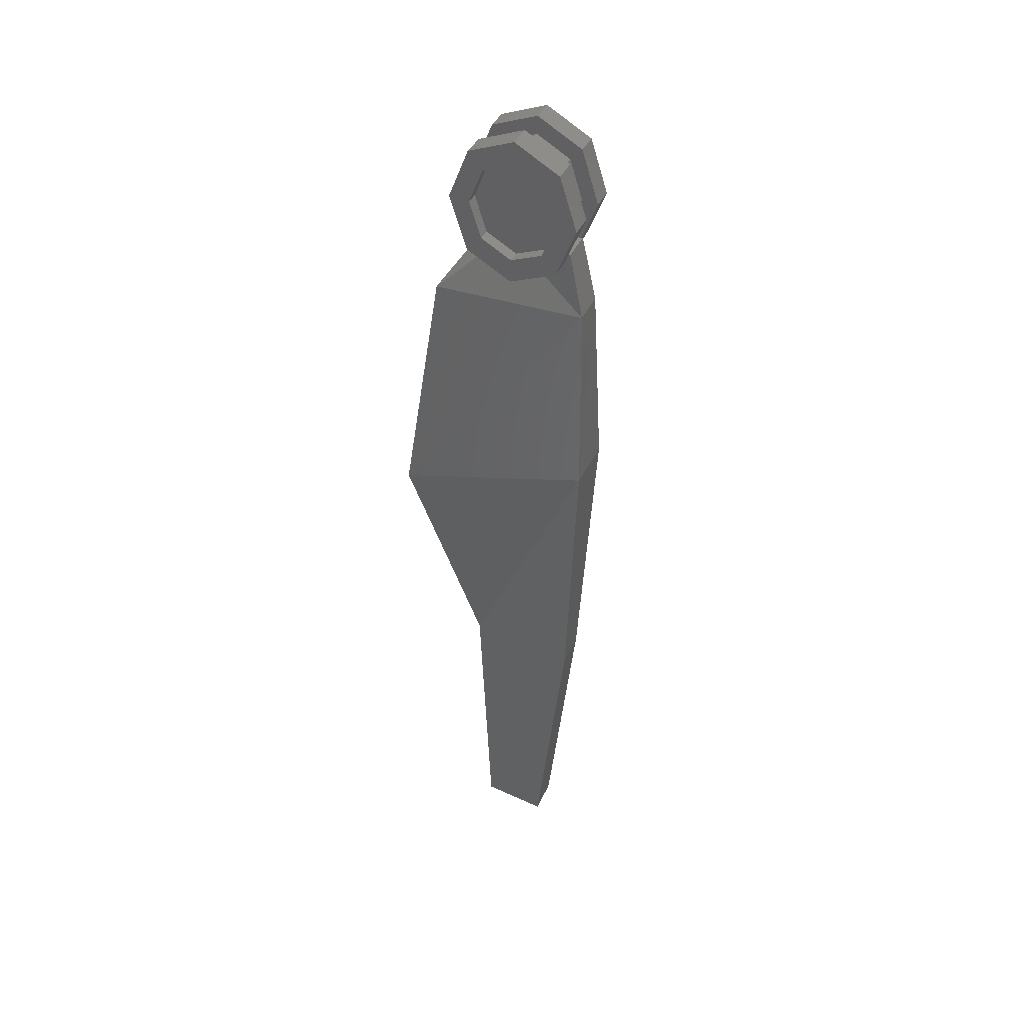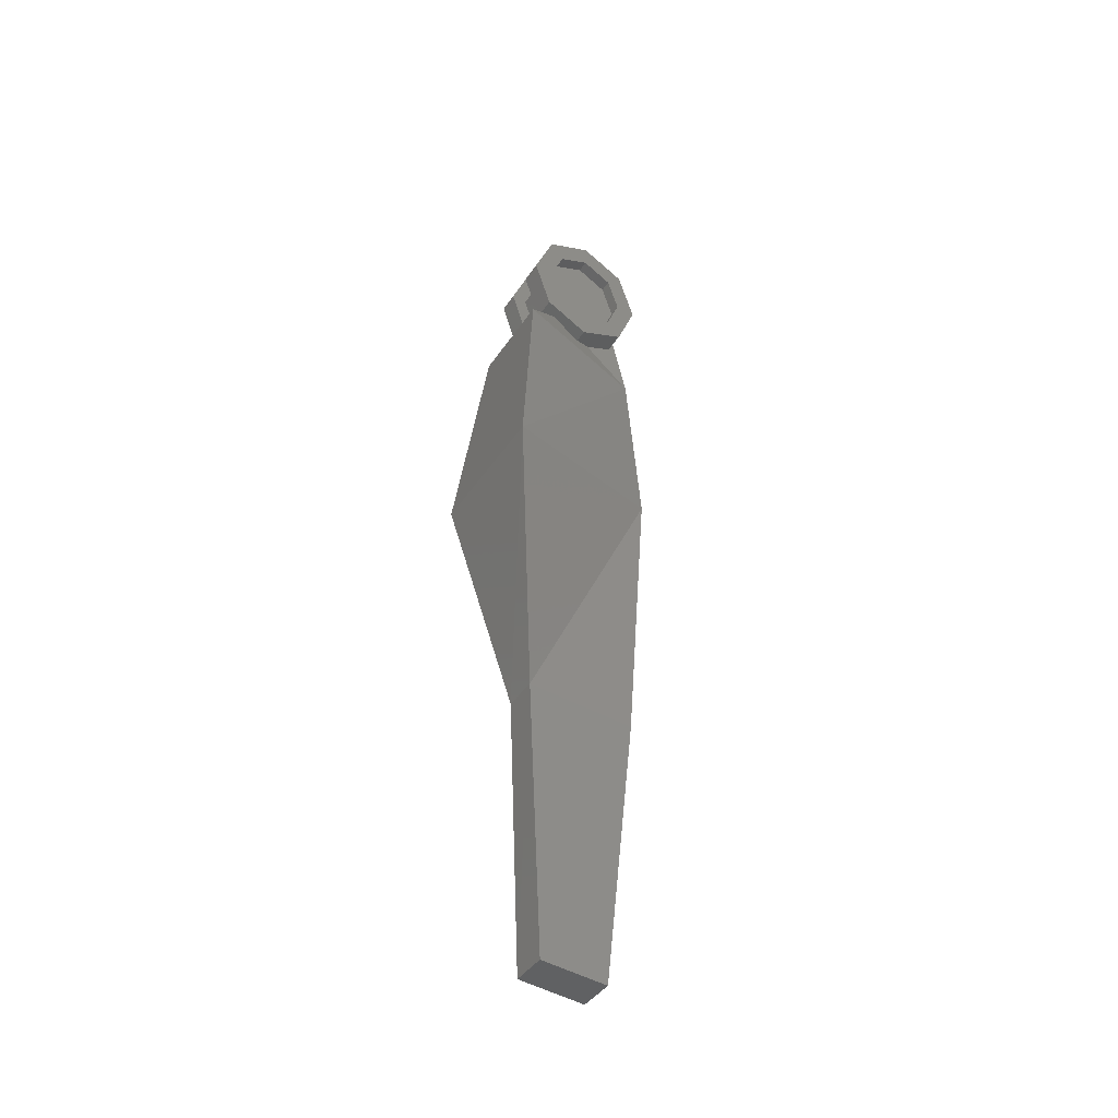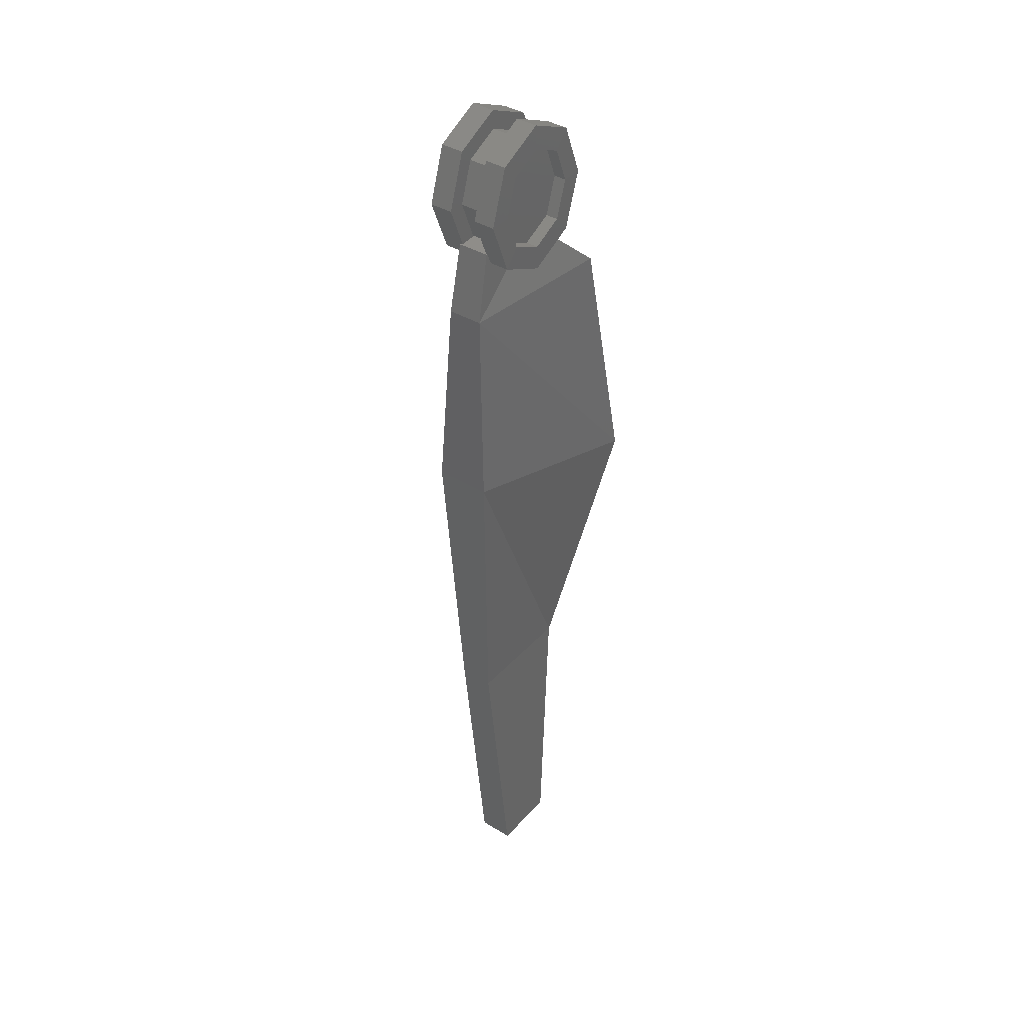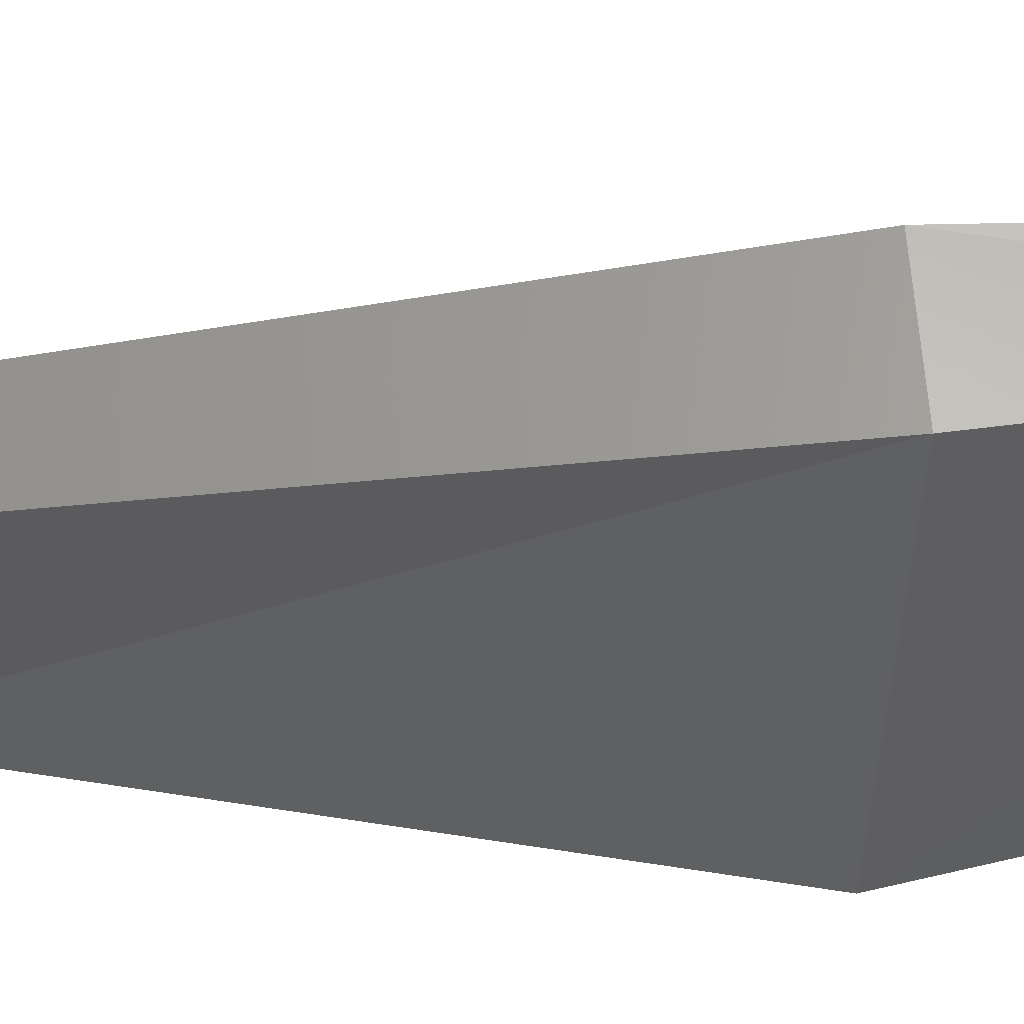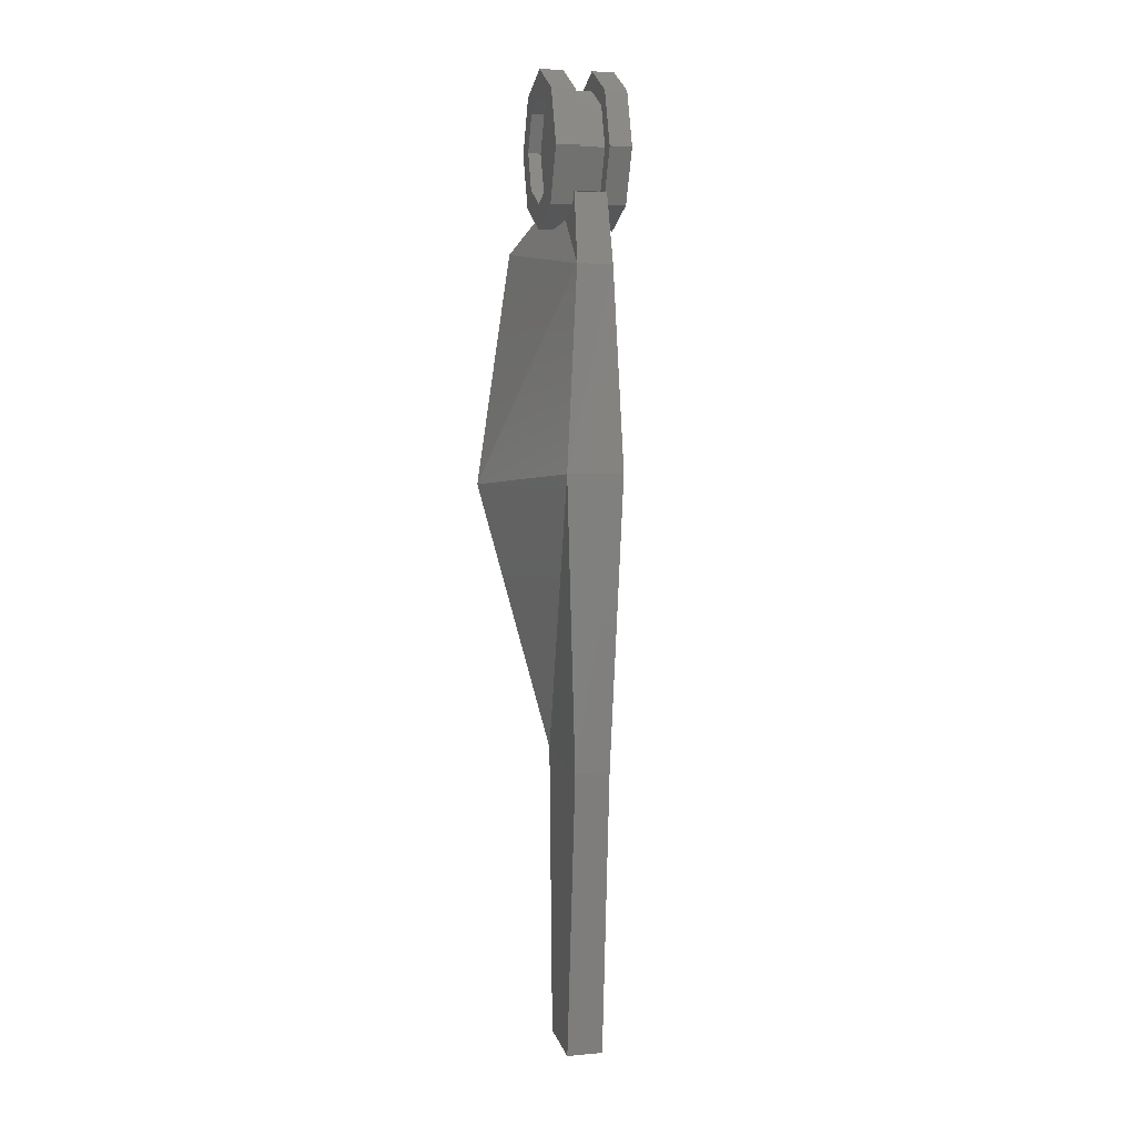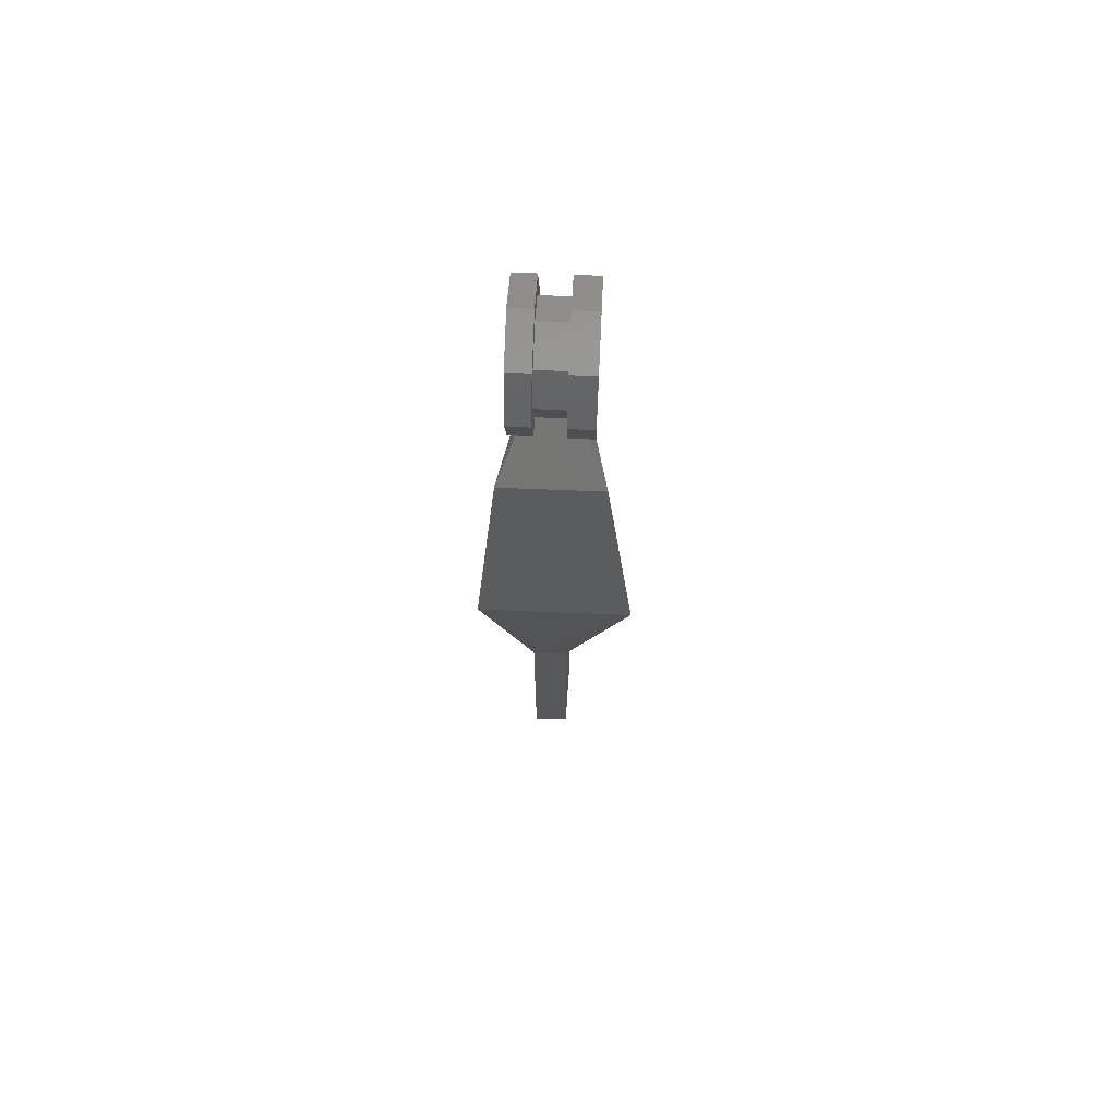
<metadata>
{"format":"stl","ext":"stl","renderer":"f3d","projection":"perspective","resolution":1024,"background":"white","views":[{"elev":42.2,"azim":-65.5,"up":"+Y"},{"elev":-43.5,"azim":-121.2,"up":"+Y"},{"elev":38.7,"azim":38.4,"up":"+Y"},{"elev":63.8,"azim":84.3,"up":"+Z"},{"elev":4.9,"azim":-14.8,"up":"+Y"},{"elev":68.4,"azim":-177.3,"up":"+Y"}]}
</metadata>
<code>
# stl→obj: 102 verts, 196 faces
v -0.004829 0.1831 -0.0016
v 0.01028 0.1831 -0.0016
v 0.01028 0.1911 0.01695
v -0.004829 0.1911 0.01695
v -0.004829 0.1927 -0.01967
v -0.004829 0.1837 0.02286
v -0.004829 0.173 -0.001876
v 0.01028 0.2122 0.02512
v -0.004829 0.2122 0.02512
v -0.004829 0.2118 0.03375
v -0.0174 0.1729 -0.001878
v -0.0174 0.1837 0.0229
v -0.004829 0.1859 -0.02597
v -0.0174 0.1858 -0.02601
v -0.0174 0.1859 -0.001523
v -0.0174 0.2118 0.03381
v -0.0174 0.1932 0.01529
v -0.004829 0.2408 0.02442
v -0.0174 0.2408 0.02446
v -0.0174 0.2123 0.02269
v -0.01065 0.1931 0.01536
v -0.01065 0.1858 -0.001526
v -0.0174 0.1947 -0.0179
v -0.01065 0.1946 -0.01797
v -0.01065 0.2133 -0.0007726
v -0.01065 0.2123 0.02279
v -0.0174 0.232 0.01635
v -0.01065 0.2321 0.01642
v -0.01065 0.2409 -1.919e-05
v -0.01065 0.2335 -0.0169
v -0.01065 0.2144 -0.02433
v -0.0174 0.2143 -0.02424
v -0.0174 0.2334 -0.01684
v -0.0174 0.2407 -2.222e-05
v -0.0174 0.2537 0.0003331
v -0.0174 0.243 -0.02444
v -0.0174 0.2148 -0.03535
v -0.004829 0.2429 -0.02441
v -0.004829 0.2148 -0.0353
v -0.004829 0.2537 0.0003313
v -0.004829 0.2339 0.01812
v -0.004829 0.2436 5.53e-05
v -0.004829 0.2355 -0.0185
v 0.01028 0.2436 5.527e-05
v 0.01028 0.2355 -0.01849
v 0.01028 0.2339 0.01812
v 0.01028 0.2536 0.0003311
v 0.01028 0.2429 -0.0244
v 0.01028 0.2145 -0.02666
v 0.01028 0.2148 -0.03529
v 0.02196 0.2429 -0.0244
v 0.02196 0.2148 -0.03528
v 0.01028 0.2408 0.02442
v 0.02196 0.2536 0.0003309
v 0.02206 0.2407 -2.222e-05
v 0.02206 0.2334 -0.01684
v 0.02196 0.2408 0.02441
v 0.01028 0.2118 0.03374
v 0.02196 0.2118 0.03374
v 0.02206 0.2123 0.02269
v 0.02206 0.232 0.01635
v 0.01028 0.1837 0.02285
v 0.01028 0.173 -0.001876
v 0.02196 0.1837 0.02285
v 0.01028 0.1927 -0.01966
v 0.02196 0.173 -0.001876
v 0.01028 0.1859 -0.02596
v 0.02206 0.1859 -0.001523
v 0.02206 0.1932 0.01529
v 0.02196 0.1859 -0.02596
v 0.02206 0.1947 -0.0179
v 0.0153 0.1858 -0.001526
v 0.02206 0.2143 -0.02424
v 0.0153 0.1946 -0.01797
v 0.0153 0.2335 -0.0169
v 0.0153 0.2144 -0.02433
v 0.0153 0.2133 -0.0007726
v 0.0153 0.1931 0.01536
v 0.0153 0.2123 0.02279
v 0.0153 0.2321 0.01642
v 0.0153 0.2409 -1.919e-05
v -0.004829 0.2145 -0.02667
v 0.01381 -0.2558 -0.0221
v 0.01204 -0.1052 0.02949
v 0.01308 -0.2584 0.0127
v 0.01333 -0.1013 -0.02892
v -0.005407 -0.2558 -0.02174
v -0.005082 -0.1012 -0.02862
v -0.006136 -0.2584 0.01306
v 0.01695 0.04887 0.03742
v -0.006369 -0.1052 0.02978
v 0.0388 0.04032 -0.05509
v -0.0388 0.04034 -0.05468
v -0.0127 0.04888 0.03764
v 0.01223 0.1536 0.03342
v 0.02744 0.1628 -0.04105
v -0.02383 0.1628 -0.04071
v -0.006509 0.1536 0.03377
v -0.00589 0.1898 0.02617
v 0.01114 0.1898 0.02582
v 0.01181 0.1925 -0.009234
v -0.005222 0.1925 -0.008886
f 1 2 3
f 1 3 4
f 5 2 1
f 1 4 6
f 1 6 7
f 5 1 7
f 4 3 8
f 4 8 9
f 4 9 10
f 4 10 6
f 11 7 6
f 11 6 12
f 12 6 10
f 13 7 11
f 5 7 13
f 13 11 14
f 12 15 11
f 15 14 11
f 12 10 16
f 12 17 15
f 16 17 12
f 16 10 18
f 9 18 10
f 16 18 19
f 16 20 17
f 19 20 16
f 17 21 22
f 17 22 15
f 20 21 17
f 22 23 15
f 15 23 14
f 22 24 23
f 25 24 22
f 21 25 22
f 20 26 21
f 26 25 21
f 27 26 20
f 19 27 20
f 27 28 26
f 28 25 26
f 28 29 25
f 29 30 25
f 30 31 25
f 31 24 25
f 24 31 32
f 24 32 23
f 30 32 31
f 29 33 30
f 30 33 32
f 27 34 29
f 27 29 28
f 29 34 33
f 19 34 27
f 19 35 34
f 34 35 36
f 34 36 33
f 33 36 37
f 33 37 32
f 23 32 37
f 38 39 37
f 38 37 36
f 39 14 37
f 23 37 14
f 40 38 36
f 40 36 35
f 18 40 35
f 18 35 19
f 41 42 40
f 41 40 18
f 42 38 40
f 42 43 38
f 43 39 38
f 41 44 42
f 42 44 45
f 42 45 43
f 9 46 41
f 41 46 44
f 9 41 18
f 46 47 44
f 44 47 48
f 44 48 45
f 43 45 49
f 45 48 50
f 45 50 49
f 47 51 48
f 48 51 52
f 48 52 50
f 53 54 47
f 47 54 51
f 46 53 47
f 51 54 55
f 51 55 56
f 52 51 56
f 53 57 54
f 55 54 57
f 58 57 53
f 8 58 53
f 8 53 46
f 58 59 57
f 60 61 57
f 60 57 59
f 55 57 61
f 62 59 58
f 3 62 58
f 3 58 8
f 9 8 46
f 2 62 3
f 63 64 62
f 62 64 59
f 2 63 62
f 5 65 2
f 65 63 2
f 63 66 64
f 67 66 63
f 65 67 63
f 68 69 64
f 68 64 66
f 69 59 64
f 67 70 66
f 70 68 66
f 50 70 67
f 49 50 67
f 49 67 65
f 50 52 70
f 52 71 70
f 70 71 68
f 72 69 68
f 71 72 68
f 73 74 71
f 71 74 72
f 52 73 71
f 52 56 73
f 73 56 75
f 73 75 76
f 73 76 74
f 74 76 77
f 74 77 72
f 72 78 69
f 77 78 72
f 78 79 60
f 78 60 69
f 77 79 78
f 69 60 59
f 79 61 60
f 79 80 61
f 77 80 79
f 81 55 61
f 81 61 80
f 81 80 77
f 56 55 81
f 56 81 75
f 75 81 77
f 76 75 77
f 82 49 65
f 82 65 5
f 43 49 82
f 43 82 39
f 82 5 13
f 82 13 39
f 39 13 14
f 83 84 85
f 86 84 83
f 87 88 83
f 88 86 83
f 87 83 85
f 85 84 89
f 89 87 85
f 86 90 84
f 84 90 91
f 84 91 89
f 92 90 86
f 88 93 86
f 93 92 86
f 91 88 87
f 94 88 91
f 94 93 88
f 91 87 89
f 90 94 91
f 95 90 92
f 90 95 94
f 96 95 92
f 93 97 92
f 97 96 92
f 94 98 93
f 98 97 93
f 95 98 94
f 95 99 98
f 100 99 95
f 96 101 95
f 101 100 95
f 97 101 96
f 102 101 97
f 102 97 98
f 99 102 98
f 99 100 101
f 102 99 101

</code>
